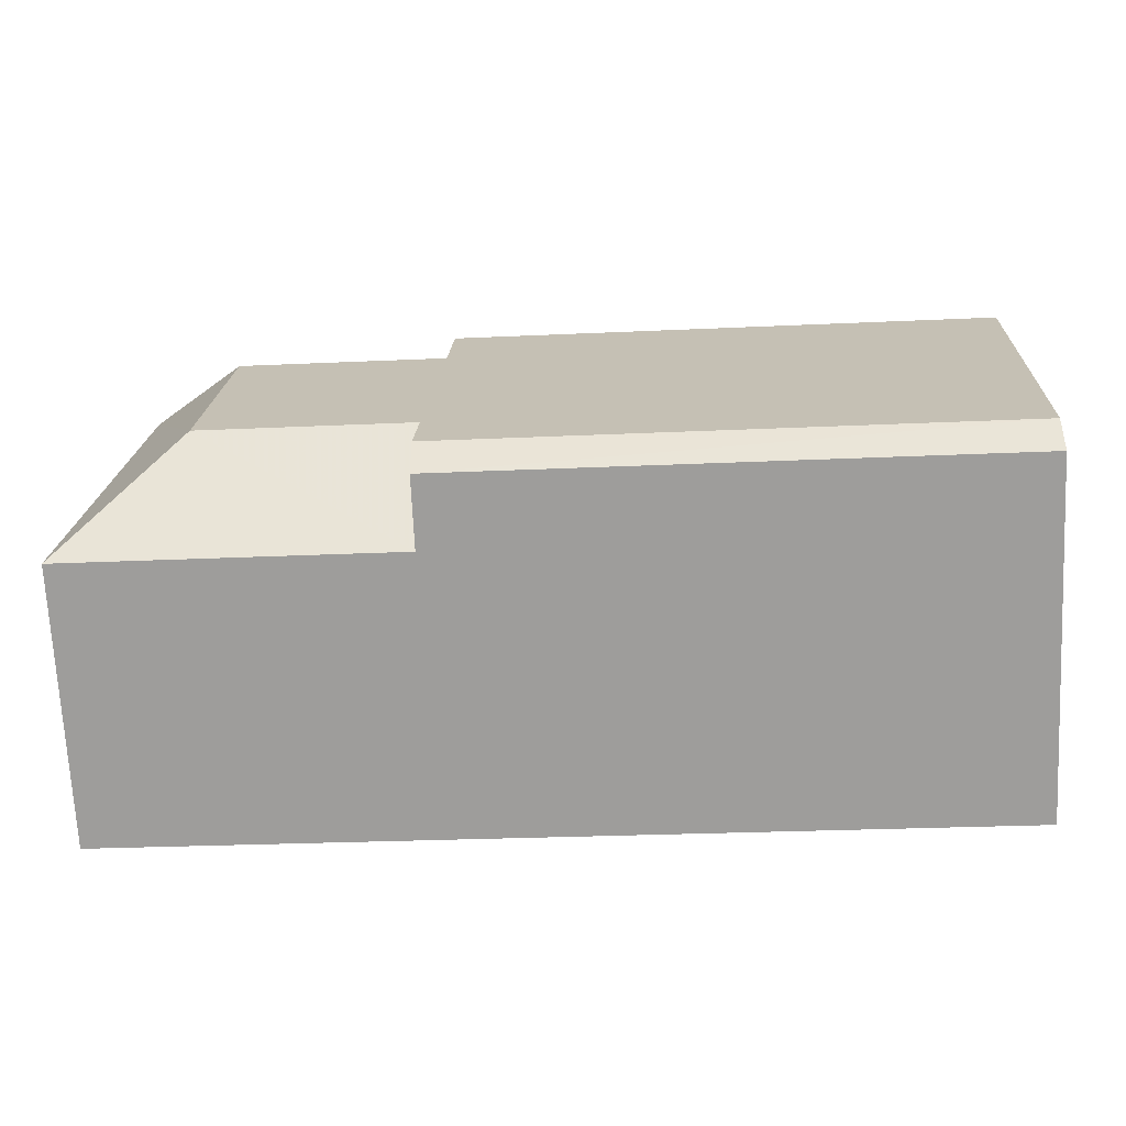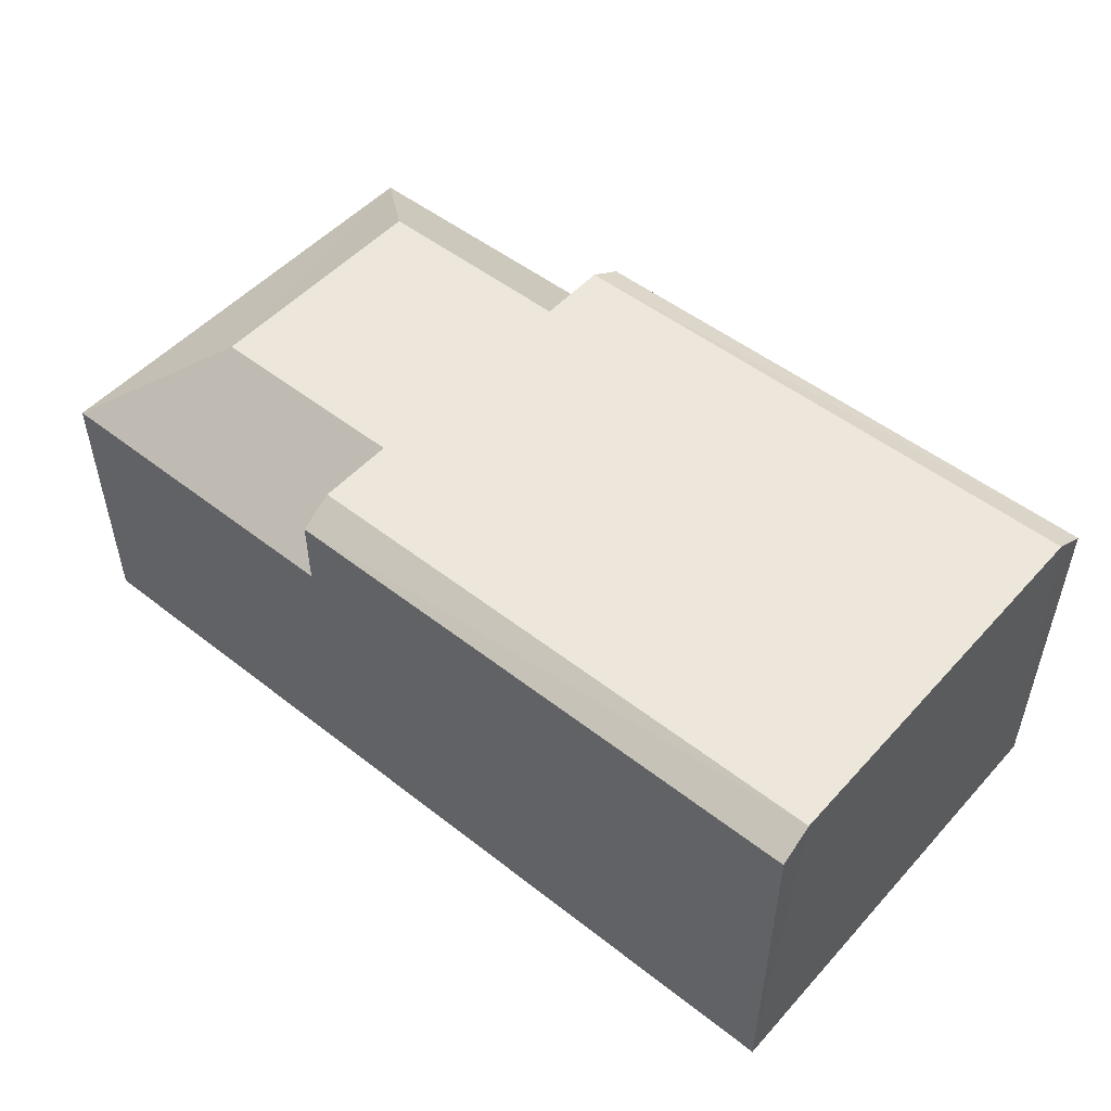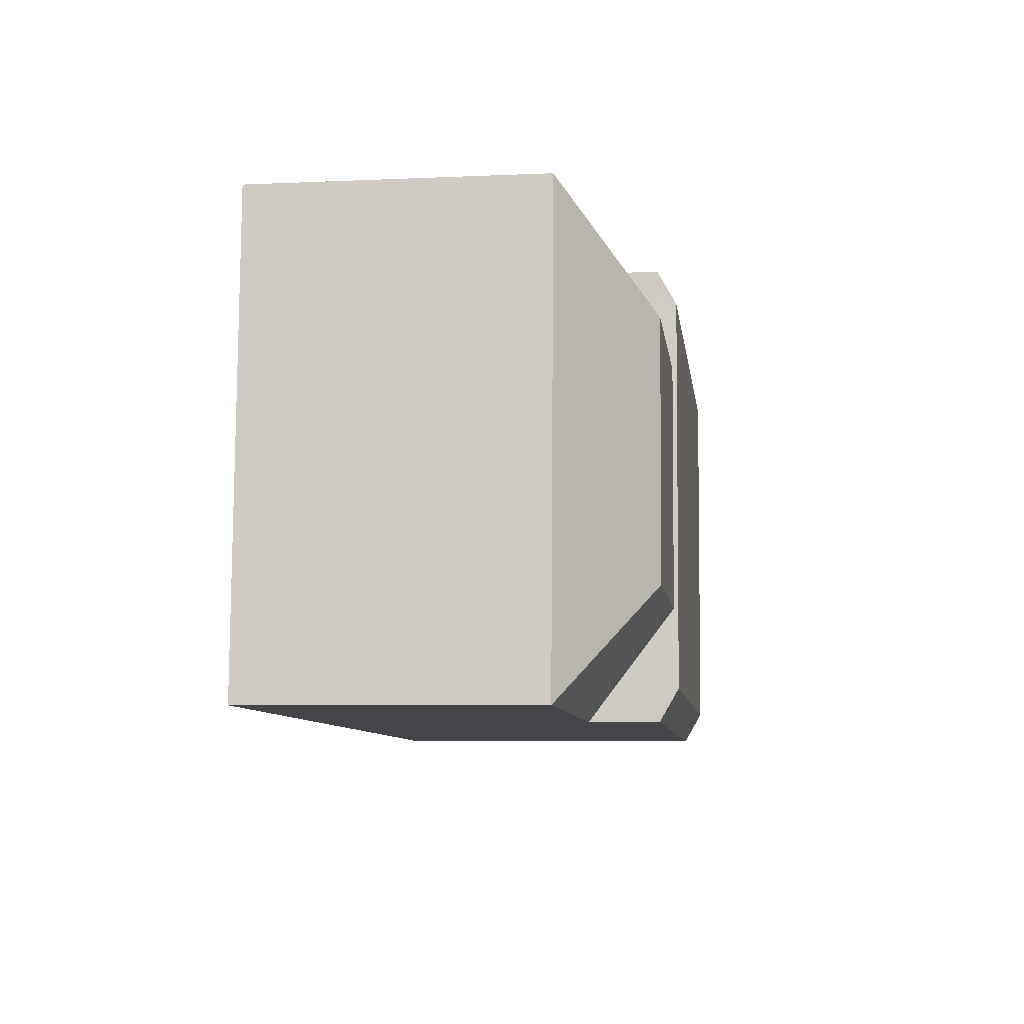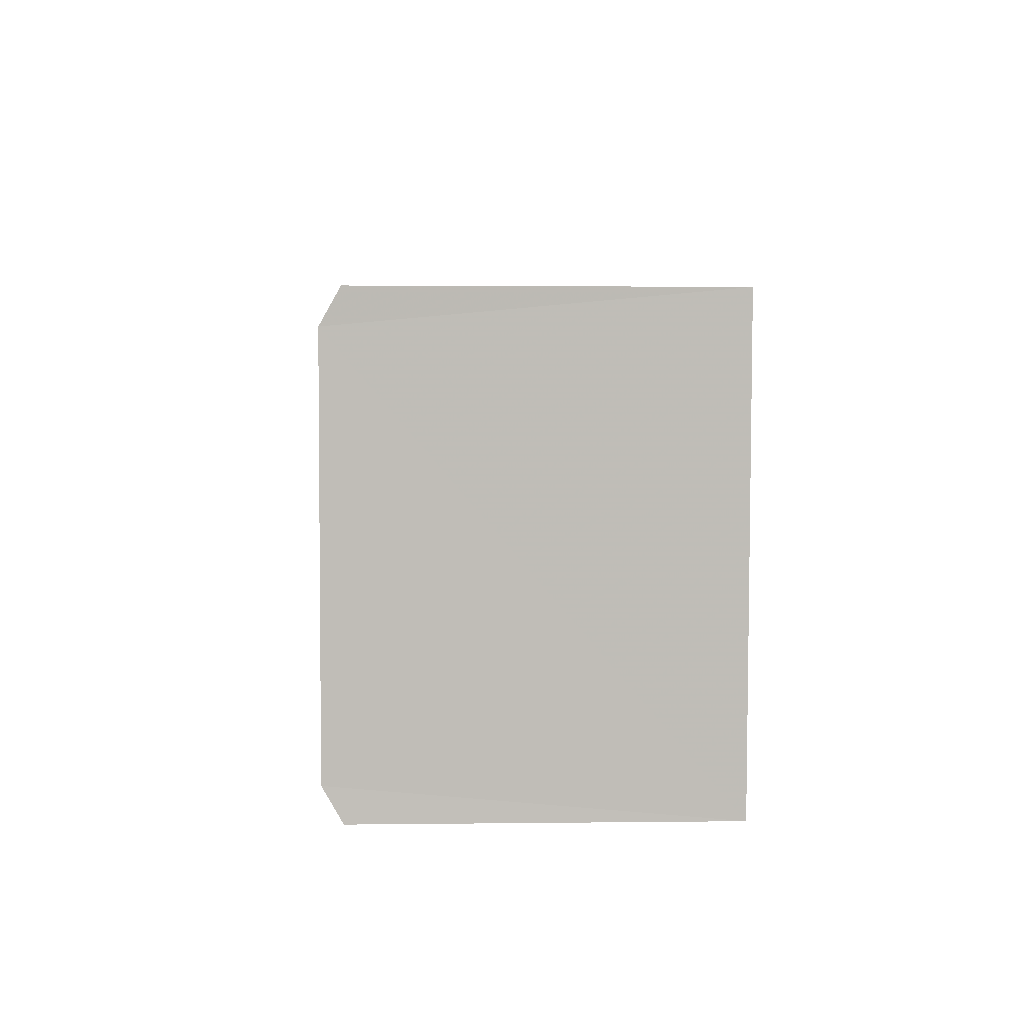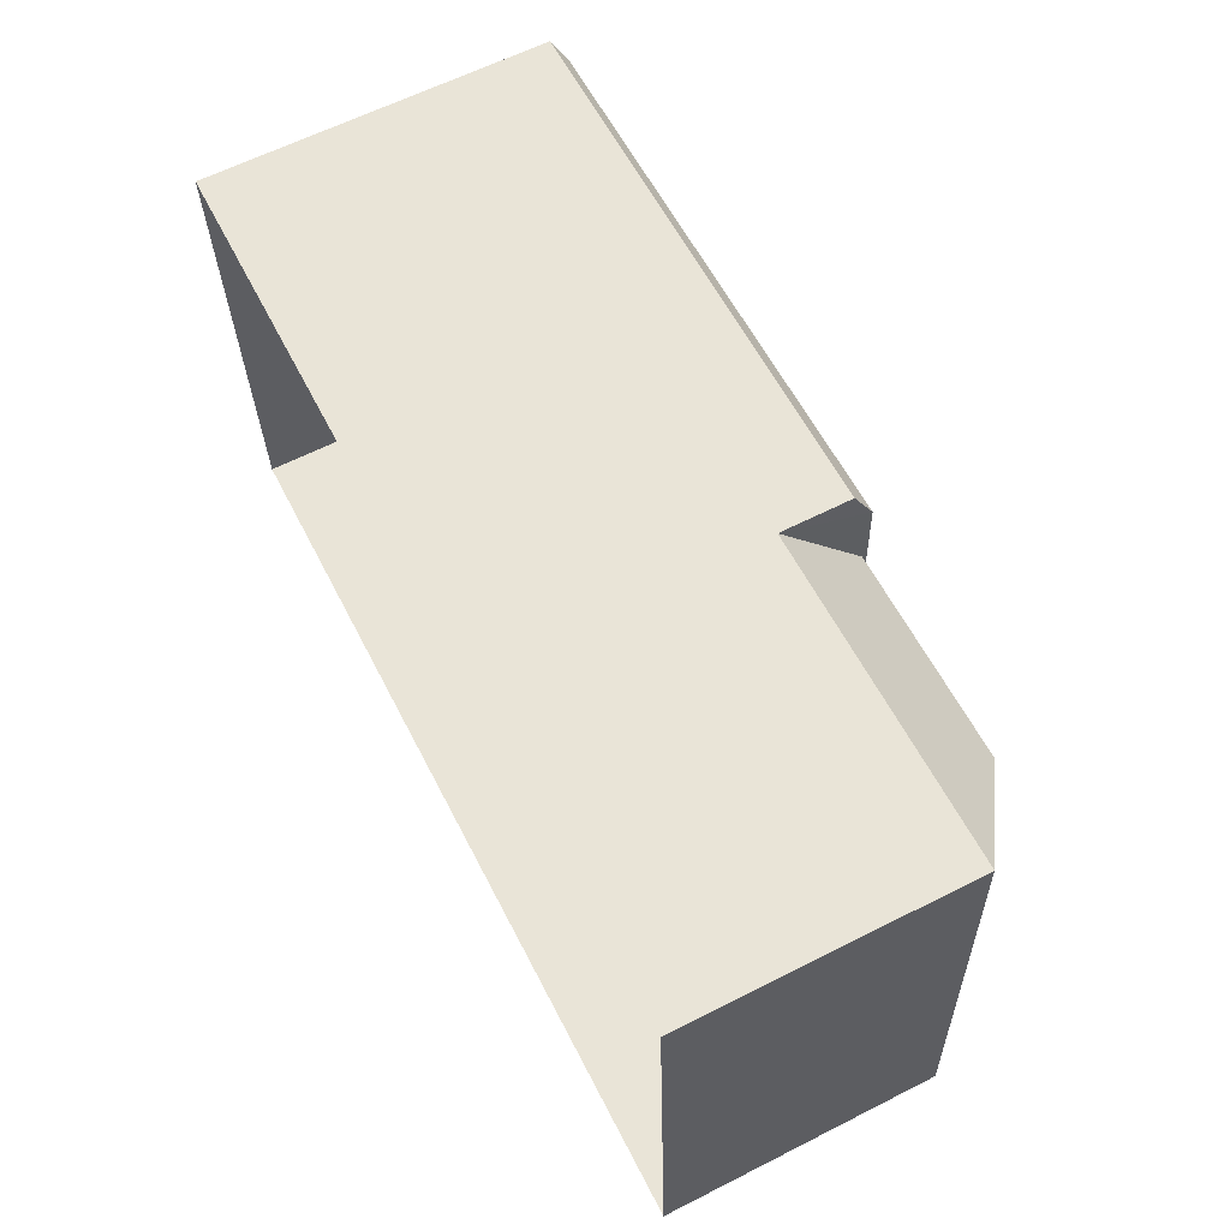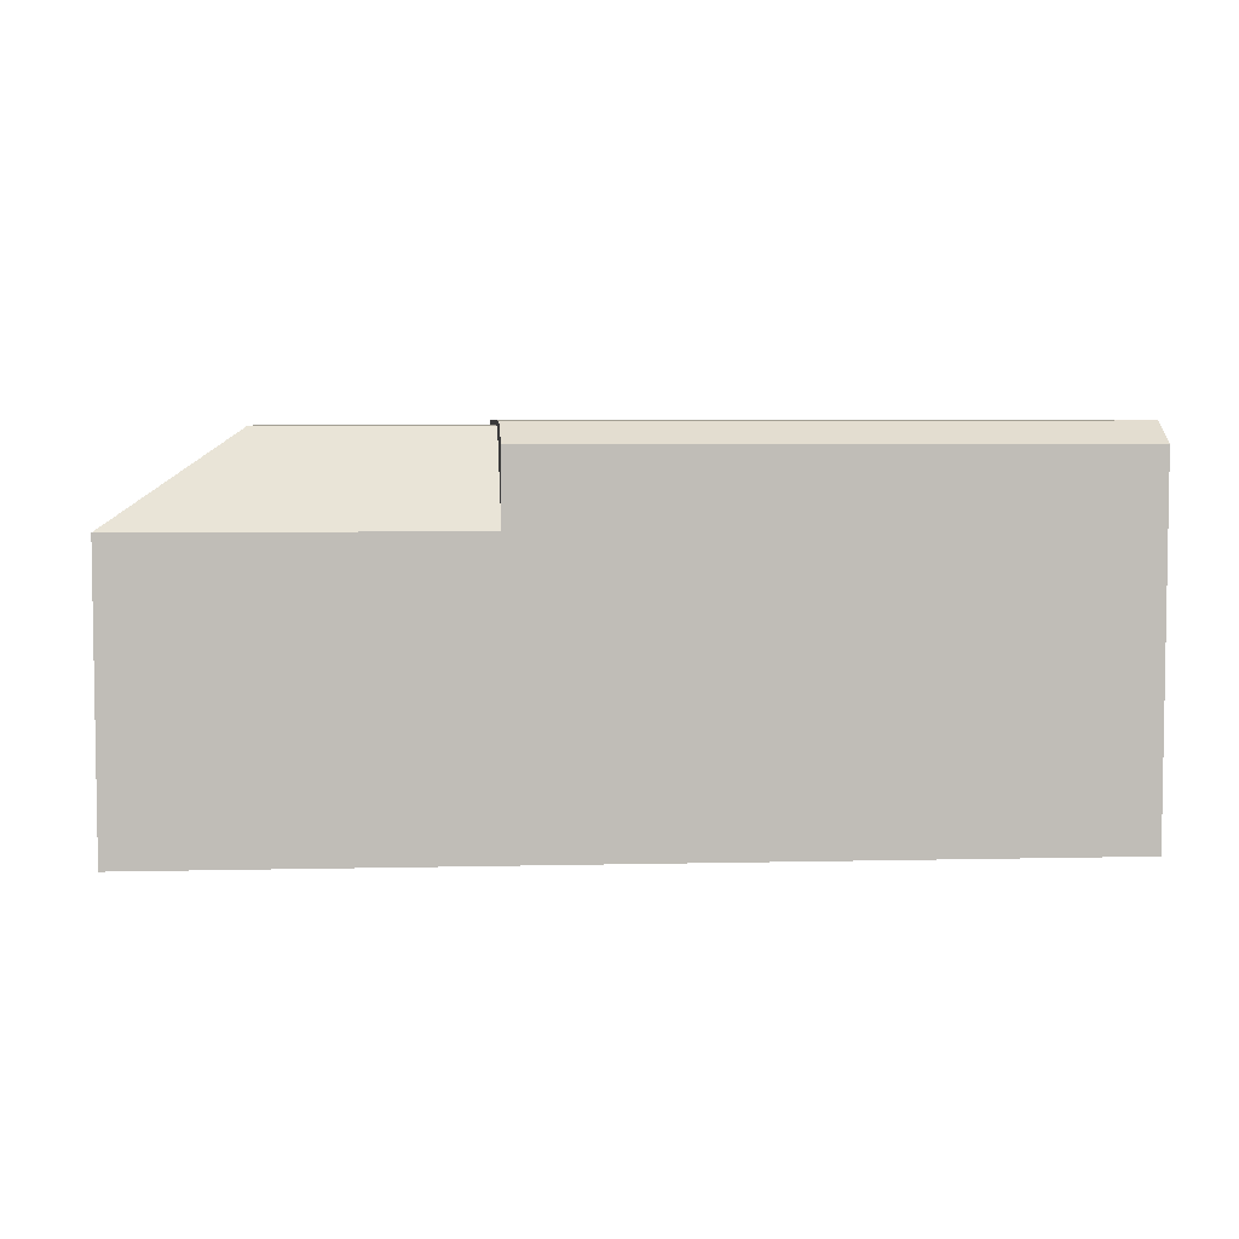
<metadata>
{"format":"obj","ext":"obj","renderer":"f3d","projection":"perspective","resolution":1024,"background":"white","views":[{"elev":-71.1,"azim":2.9,"up":"+Y"},{"elev":50.9,"azim":37.7,"up":"+Z"},{"elev":-5.8,"azim":-82.4,"up":"+Y"},{"elev":2.3,"azim":87.4,"up":"+Y"},{"elev":62.6,"azim":-117.0,"up":"+Y"},{"elev":5.1,"azim":-7.0,"up":"+Z"}]}
</metadata>
<code>
v -3.718e+05 -1.041e+05 30.75
v -3.718e+05 -1.041e+05 30.75
v -3.718e+05 -1.042e+05 30.75
v -3.718e+05 -1.042e+05 30.75
v -3.718e+05 -1.041e+05 41.74
v -3.718e+05 -1.041e+05 41.74
v -3.718e+05 -1.041e+05 41.74
v -3.718e+05 -1.041e+05 41.74
v -3.718e+05 -1.041e+05 39.15
v -3.718e+05 -1.042e+05 39.15
v -3.718e+05 -1.041e+05 39.15
v -3.718e+05 -1.041e+05 41.88
v -3.718e+05 -1.041e+05 41.29
v -3.718e+05 -1.041e+05 41.29
v -3.718e+05 -1.041e+05 41.88
v -3.718e+05 -1.042e+05 41.88
v -3.718e+05 -1.042e+05 41.88
v -3.718e+05 -1.042e+05 39.15
v -3.718e+05 -1.042e+05 41.29
v -3.718e+05 -1.042e+05 41.29
f 1 2 3
f 4 1 3
f 5 6 7
f 8 5 7
f 9 10 7
f 6 9 7
f 11 9 6
f 5 11 6
f 12 13 14
f 12 15 13
f 16 12 17
f 16 15 12
f 18 7 10
f 18 8 7
f 16 19 20
f 16 17 19
f 1 11 2
f 2 11 13
f 1 9 11
f 13 11 14
f 9 1 4
f 10 9 4
f 10 4 18
f 19 18 20
f 20 18 3
f 18 4 3
f 20 3 16
f 3 2 15
f 16 3 15
f 2 13 15
f 14 11 12
f 12 8 17
f 17 18 19
f 17 8 18
f 5 8 12
f 11 5 12

</code>
